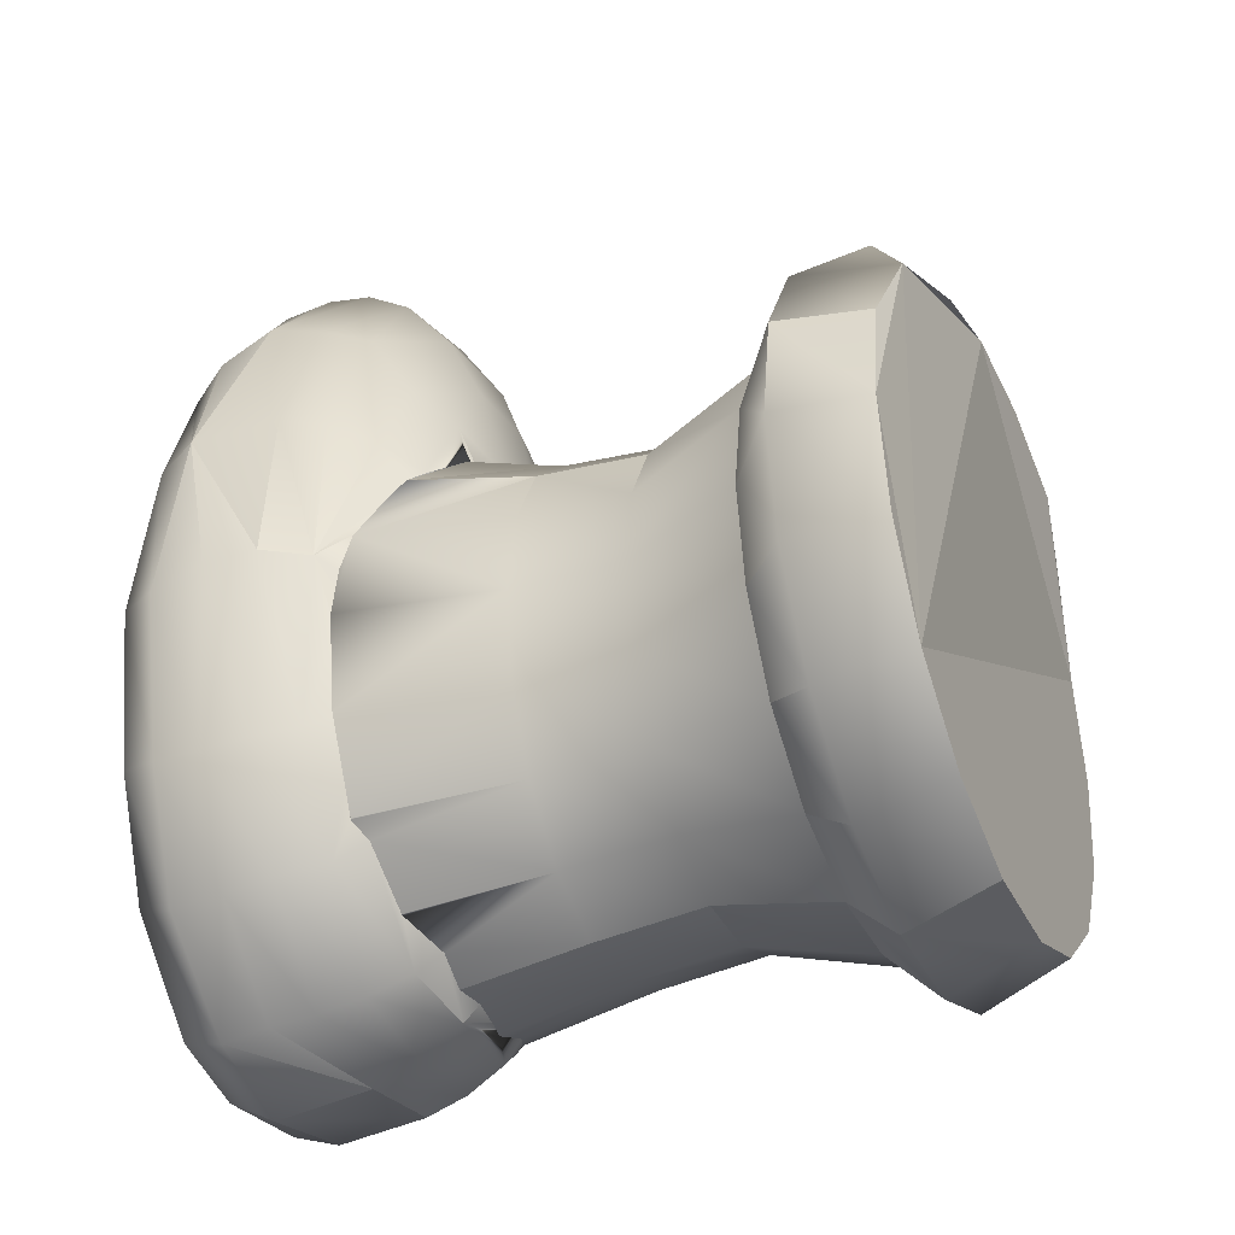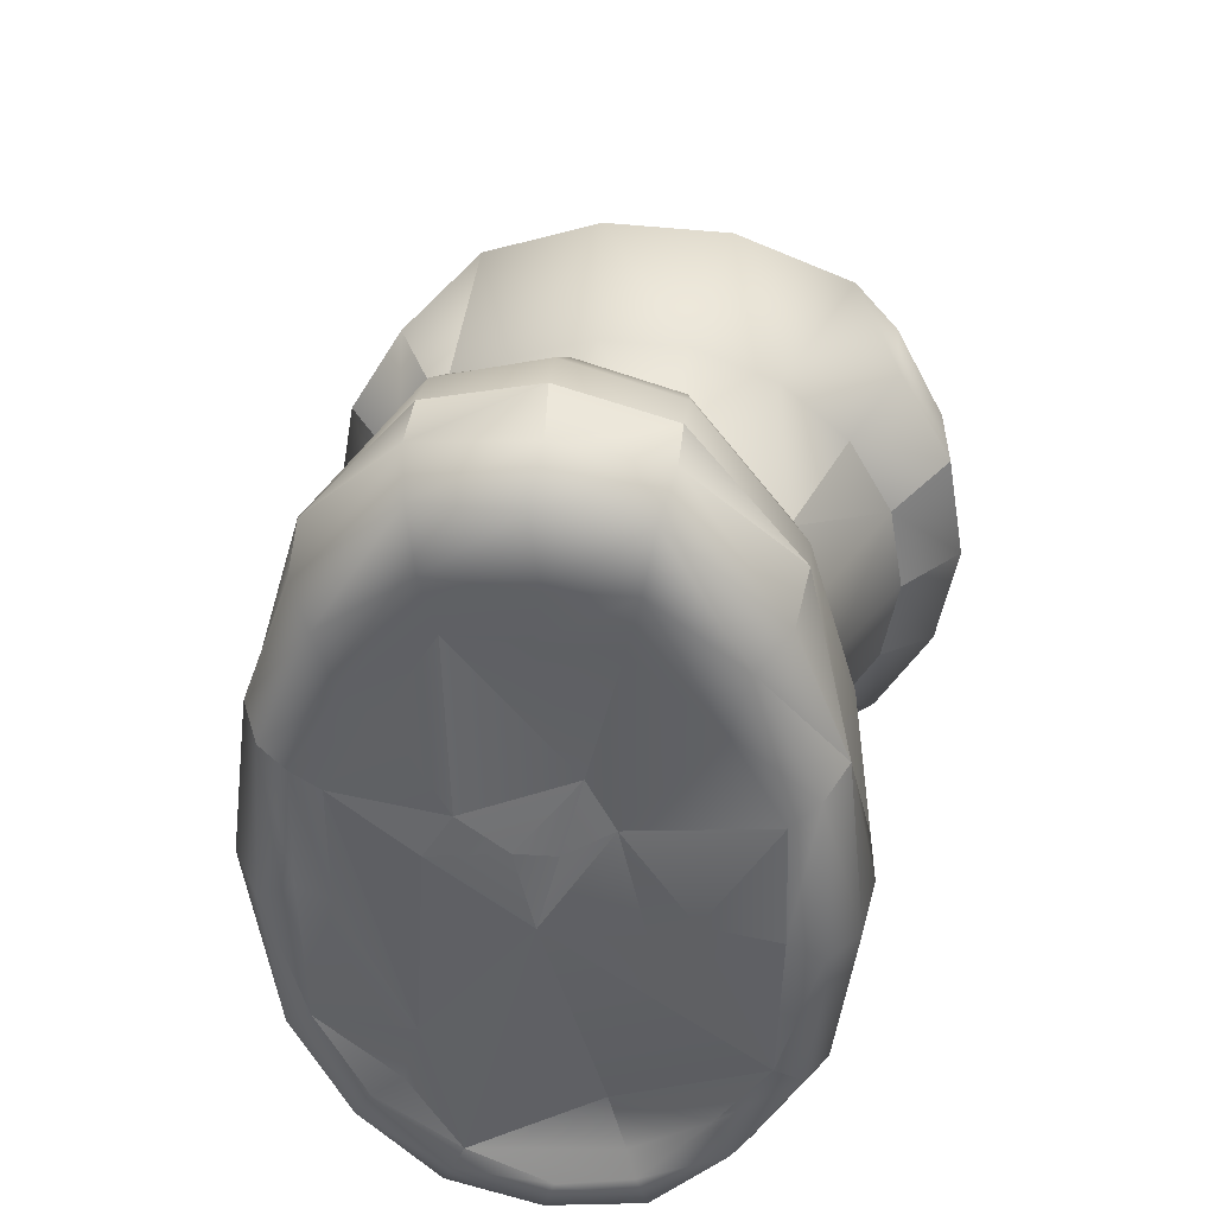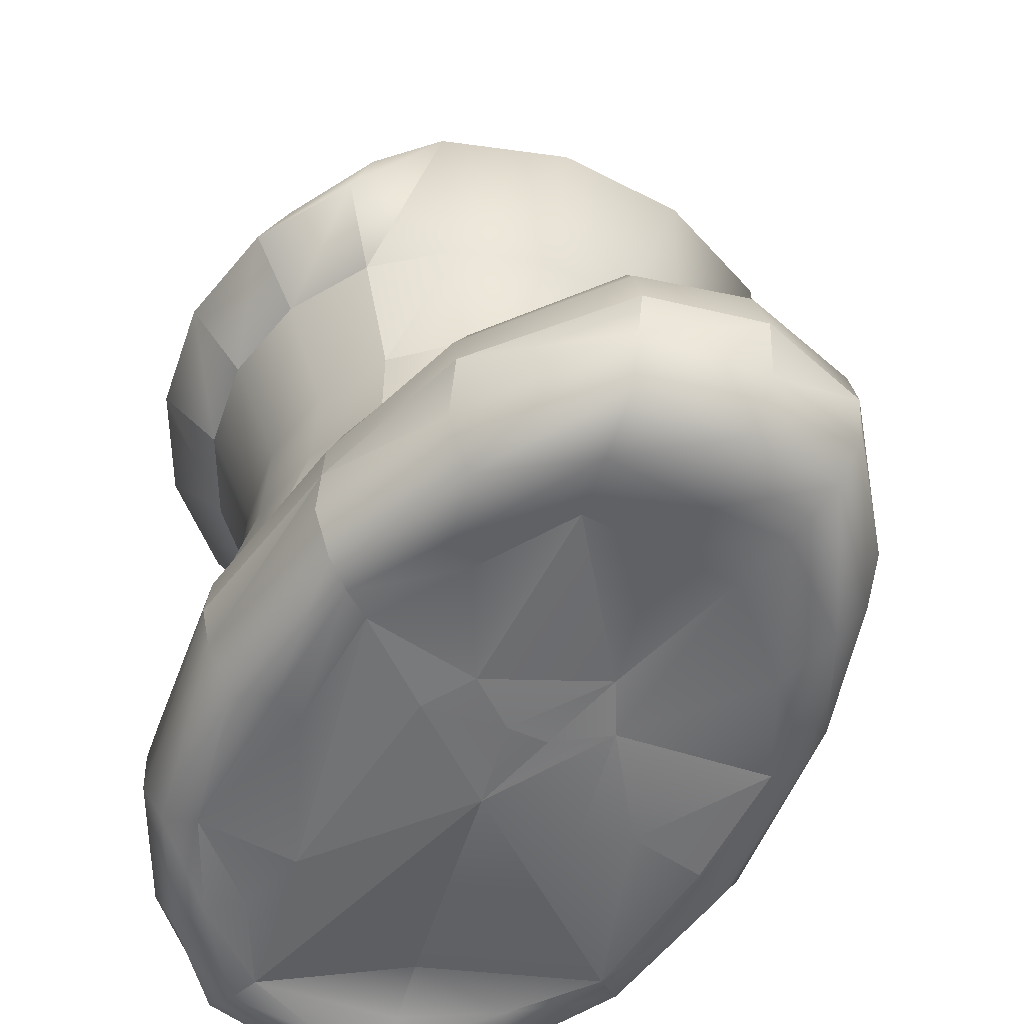
<metadata>
{"format":"obj","ext":"obj","renderer":"f3d","projection":"perspective","resolution":1024,"background":"white","views":[{"elev":-36.9,"azim":113.5,"up":"+Z"},{"elev":39.1,"azim":8.7,"up":"+Z"},{"elev":-54.1,"azim":-28.8,"up":"+Y"}]}
</metadata>
<code>
v  -0.4052 -0.9392 0.7229
v  -0.2345 -0.9398 0.9325
v  -0.2341 -0.8638 0.916
v  -0.0605 -0.9398 0.9777
v  0.1134 -0.9398 0.9325
v  0.113 -0.8638 0.916
v  0.2841 -0.9403 0.7229
v  0.3592 -1.015 0.4539
v  0.2776 -0.8542 0.6944
v  0.4039 -0.9396 0.1613
v  0.3594 -0.9398 -0.1384
v  0.3518 -0.8656 -0.1298
v  0.2663 -0.9395 -0.3192
v  0.1134 -0.9398 -0.4506
v  0.11 -0.8664 -0.4461
v  -0.3873 -0.9394 -0.3192
v  -0.4805 -0.9398 -0.1384
v  -0.3846 -0.8609 -0.3108
v  -0.5249 -0.9396 0.1613
v  -0.4805 -0.9398 0.4609
v  -0.4735 -0.8655 0.452
v  -0.3526 -1.107 0.6674
v  -0.2212 -1.085 0.8775
v  -0.3989 -1.031 0.6919
v  -0.0605 -1.106 0.896
v  0.1002 -1.085 0.8775
v  0.116 -1.017 0.9211
v  0.2299 -1.104 0.6665
v  0.3275 -1.085 0.4381
v  0.348 -1.104 0.1613
v  0.3275 -1.085 -0.1156
v  0.3591 -1.016 -0.1334
v  0.2254 -1.1 -0.2857
v  0.1002 -1.085 -0.4389
v  0.1154 -1.014 -0.4625
v  -0.0605 -1.101 -0.4543
v  -0.2212 -1.085 -0.4389
v  -0.2354 -1.014 -0.4597
v  -0.3494 -1.101 -0.2879
v  -0.4485 -1.085 -0.1156
v  -0.3752 -1.031 -0.3165
v  -0.4658 -1.102 0.1613
v  -0.4485 -1.085 0.4381
v  -0.4825 -1.016 0.4548
v  -0.3633 -0.7765 0.6732
v  -0.2212 -0.795 0.8775
v  -0.2081 -0.722 0.7833
v  -0.0605 -0.7745 0.9067
v  0.1002 -0.795 0.8775
v  0.087 -0.7215 0.7836
v  0.2439 -0.776 0.6741
v  0.3275 -0.795 0.4381
v  0.216 -0.712 0.5655
v  0.3275 -0.795 -0.1156
v  0.3063 -0.7534 -0.098
v  0.3251 -0.7534 0.0363
v  0.3584 -0.7812 0.1613
v  0.2398 -0.782 -0.2919
v  0.1002 -0.795 -0.4287
v  0.0868 -0.7274 -0.3996
v  -0.0605 -0.7833 -0.4622
v  -0.2212 -0.795 -0.4287
v  -0.207 -0.7279 -0.399
v  -0.4795 -0.7812 0.1613
v  -0.4485 -0.795 0.4381
v  -0.4131 -0.7265 0.4086
v  -0.2706 -1.094 0.523
v  -0.1835 -1.093 0.6728
v  -0.3196 -1.103 0.5591
v  -0.0605 -1.094 0.6729
v  0.0625 -1.093 0.6728
v  0.0837 -1.102 0.7754
v  0.034 -1.059 -0.2325
v  0.0625 -1.057 -0.3503
v  0.1964 -1.08 -0.236
v  -0.3576 -1.095 0.1613
v  -0.3575 -1.093 0.3732
v  -0.4041 -1.096 0.4052
v  0.1 -1.107 0.1613
v  0.2833 -1.1 -0.0836
v  0.1684 -1.115 0.2097
v  -0.0605 -1.106 0.1613
v  -0.3978 -0.8534 0.6935
v  -0.0679 -0.8511 0.9565
v  0.3525 -0.8655 0.4521
v  0.3899 -0.858 0.1731
v  0.2636 -0.8606 -0.3107
v  -0.0527 -0.86 -0.4846
v  -0.4728 -0.8656 -0.1299
v  -0.4485 -0.795 -0.1156
v  -0.3611 -0.7819 -0.2921
v  -0.5127 -0.8561 0.149
v  -0.2361 -1.017 0.9202
v  -0.0499 -1.034 0.9559
v  0.2747 -1.032 0.6893
v  0.3933 -1.032 0.1463
v  0.2522 -1.031 -0.3153
v  -0.0763 -1.032 -0.4906
v  -0.2308 -0.8664 -0.4459
v  -0.4799 -1.016 -0.1327
v  -0.5144 -1.031 0.1759
v  -0.3364 -0.7123 0.5649
v  -0.1835 -0.6722 0.6728
v  -0.2749 -0.6626 0.5257
v  -0.0812 -0.7035 0.7964
v  0.0625 -0.6722 0.6728
v  -0.0605 -0.6593 0.6782
v  0.2924 -0.7261 0.409
v  0.2364 -0.6722 0.3732
v  0.154 -0.662 0.5258
v  -0.2052 -1.105 0.7755
v  -0.0432 -1.114 0.7789
v  0.2 -1.106 0.5606
v  0.0803 -1.08 -0.3913
v  -0.2028 -1.097 -0.3955
v  -0.3208 -1.105 -0.2378
v  -0.4088 -1.103 0.193
v  0.0061 -1.087 0.4381
v  -0.2425 -1.101 -0.0832
v  -0.4044 -1.098 -0.0826
v  -0.2706 -1.095 -0.2005
v  0.3273 -0.7534 0.1072
v  0.2707 -0.7534 -0.1822
v  0.2475 -0.7538 -0.2344
v  0.2239 -0.7348 -0.2595
v  0.1397 -0.7221 -0.337
v  0.1419 -0.722 -0.3346
v  0.0707 -0.6909 -0.367
v  -0.1395 -0.7045 -0.3904
v  -0.0379 -0.7125 -0.4188
v  -0.1932 -0.6953 -0.3705
v  -0.0963 -0.6963 -0.3913
v  -0.2549 -0.7229 -0.3437
v  -0.2737 -0.7324 -0.3337
v  -0.3483 -0.7425 -0.2657
v  -0.3629 -0.6775 0.3766
v  -0.3899 -0.6989 0.348
v  -0.4202 -0.7195 0.284
v  -0.439 -0.7534 0.0038
v  -0.4597 -0.7534 0.1475
v  0.2848 -1.107 0.406
v  0.0532 -1.095 0.357
v  0.2917 -1.113 0.1927
v  -0.0424 -1.102 -0.3987
v  -0.1835 -1.093 -0.3503
v  -0.2212 -1.103 0.276
v  -0.1742 -1.101 0.3571
v  -0.0272 -1.098 0.2998
v  -0.0938 -1.103 0.2998
v  -0.3476 -0.6711 0.3914
v  0.0024 -0.6963 -0.3913
v  0.0065 -0.6972 -0.391
v  -0.4277 -0.7534 -0.0984
v  -0.1613 -0.6302 0.5019
v  -0.2573 -0.6428 0.4636
v  0.0398 -0.6292 0.4976
v  0.0094 -0.6284 0.5094
v  -0.0605 -0.6206 0.51
v  -0.04 -0.6883 -0.392
v  0.1352 -0.641 0.4596
v  0.2384 -0.674 0.3698
v  0.2359 -0.6718 0.3724
v  -0.3922 -0.7534 -0.183
v  -0.4532 -0.753 0.2099
v  -0.4543 -0.7532 0.2004
v  -0.3618 -0.7537 -0.2512
v  -0.2822 -0.6539 0.4527
v  -0.1425 -0.6297 0.5092
v  0.15 -0.6467 0.4532
v  0.33 -0.7536 0.145
v  0.3229 -0.7391 0.2103
v  0.2866 -0.7171 0.286
v  0.2581 -0.692 0.3483
v  0.32 -0.7534 -0.0976
v  0.2802 -0.4956 -0.0909
v  0.302 -0.4956 0.0525
v  0.3448 -0.7534 0.056
v  0.2485 -0.7534 -0.2326
v  0.2176 -0.4956 -0.217
v  0.1422 -0.723 -0.3353
v  0.1216 -0.4956 -0.3107
v  0.2476 -0.7534 -0.2335
v  0.0069 -0.6975 -0.3912
v  0.0039 -0.4956 -0.3605
v  0.1395 -0.7219 -0.3371
v  -0.2741 -0.7336 -0.3344
v  -0.239 -0.4956 -0.3107
v  -0.1213 -0.4956 -0.3605
v  -0.1396 -0.7048 -0.3905
v  -0.335 -0.4956 -0.217
v  -0.3815 -0.7534 -0.2326
v  -0.3618 -0.7534 -0.2507
v  -0.4529 -0.7534 -0.0976
v  -0.3976 -0.4956 -0.0909
v  -0.4777 -0.7534 0.056
v  -0.4194 -0.4956 0.0525
v  -0.4544 -0.7534 0.2004
v  -0.453 -0.7528 0.2096
v  -0.3976 -0.4956 0.196
v  -0.335 -0.4956 0.3221
v  -0.39 -0.699 0.3478
v  -0.1213 -0.4956 0.4655
v  -0.1423 -0.6297 0.5092
v  -0.0605 -0.6207 0.51
v  0.0039 -0.4956 0.4655
v  0.0094 -0.6284 0.5093
v  0.3227 -0.7389 0.21
v  0.32 -0.7534 0.2096
v  0.2802 -0.4956 0.196
v  0.2723 -0.3179 -0.0843
v  0.2936 -0.3179 0.0525
v  0.2111 -0.3179 -0.2046
v  0.1173 -0.3179 -0.294
v  0.0023 -0.3179 -0.3415
v  -0.1202 -0.3179 -0.3415
v  -0.2352 -0.3179 -0.294
v  -0.329 -0.3179 -0.2046
v  -0.3902 -0.3179 -0.0843
v  -0.4115 -0.3179 0.0525
v  -0.3902 -0.3179 0.1894
v  -0.329 -0.3179 0.3097
v  -0.239 -0.4956 0.4157
v  -0.2352 -0.3179 0.399
v  -0.1202 -0.3179 0.4465
v  0.0023 -0.3179 0.4465
v  0.1216 -0.4956 0.4157
v  0.1173 -0.3179 0.399
v  0.2176 -0.4956 0.3221
v  0.2111 -0.3179 0.3097
v  0.2723 -0.3179 0.1894
v  0.3646 -0.1159 -0.105
v  0.3913 -0.1159 0.0501
v  0.2878 -0.1159 -0.2415
v  0.1701 -0.1159 -0.3427
v  0.0257 -0.1159 -0.3966
v  -0.128 -0.1159 -0.3966
v  -0.2724 -0.1159 -0.3427
v  -0.3901 -0.1159 -0.2415
v  -0.4669 -0.1159 -0.105
v  -0.4936 -0.1159 0.0501
v  -0.4669 -0.1159 0.2052
v  -0.3901 -0.1159 0.3417
v  -0.2724 -0.1159 0.4429
v  -0.128 -0.1159 0.4968
v  0.0257 -0.1159 0.4968
v  0.1701 -0.1159 0.4429
v  0.2878 -0.1159 0.3417
v  0.3646 -0.1159 0.2052
v  0.4536 -0.0376 -0.1172
v  0.4862 -0.0376 0.0726
v  0.3596 -0.0376 -0.284
v  0.2156 -0.0376 -0.4079
v  0.039 -0.0376 -0.4738
v  -0.149 -0.0376 -0.4738
v  -0.3256 -0.0376 -0.4079
v  -0.4696 -0.0376 -0.284
v  -0.5636 -0.0376 -0.1172
v  -0.5962 -0.0376 0.0726
v  -0.5636 -0.0376 0.2624
v  -0.4696 -0.0376 0.4293
v  -0.3494 0.0612 0.5311
v  -0.1465 0.0612 0.6068
v  0.0694 0.0612 0.6068
v  0.2723 0.0612 0.5311
v  0.3596 -0.0376 0.4293
v  0.4536 -0.0376 0.2624
v  0.4319 0.1086 -0.1
v  0.4621 0.1086 0.0755
v  0.345 0.1086 -0.2543
v  0.2118 0.1086 -0.3689
v  0.0484 0.1086 -0.4299
v  -0.1255 0.1086 -0.4299
v  -0.2888 0.1086 -0.3689
v  -0.422 0.1086 -0.2543
v  -0.5089 0.1086 -0.1
v  -0.5391 0.1086 0.0755
v  -0.5089 0.1086 0.2511
v  -0.422 0.1262 0.4054
v  -0.3001 0.1506 0.4595
v  -0.1401 0.1506 0.5126
v  0.0301 0.1506 0.5126
v  0.1901 0.1506 0.4595
v  0.345 0.1262 0.4054
v  0.4319 0.1086 0.2511
v  -0.4301 -0.7534 -0.0772
v  -0.2721 -0.7534 -0.3329
v  0.1391 -0.7534 -0.3329
v  0.0049 -0.7534 -0.3862
v  -0.1379 -0.7534 -0.3862
v  -0.4529 -0.7534 0.2096
v  -0.3815 -0.7534 0.3446
v  -0.1379 -0.7534 0.4982
v  0.0049 -0.7534 0.4982
v  0.1501 -0.6467 0.4532
v  0.1391 -0.7534 0.4449
v  0.2485 -0.7534 0.3446
v  -0.2721 -0.7534 0.4449
v  -0.2823 -0.6539 0.4527
v  0.2582 -0.692 0.3482
o botaIzq
g botaIzq
f 1 2 3
f 4 5 6
f 7 8 9
f 10 11 12
f 13 14 15
f 16 17 18
f 19 20 21
f 22 23 24
f 25 26 27
f 28 29 8
f 30 31 32
f 33 34 35
f 36 37 38
f 39 40 41
f 42 43 44
f 45 46 47
f 48 49 50
f 51 52 53
f 54 55 56
f 56 57 54
f 58 59 60
f 61 62 63
f 64 65 66
f 67 68 69
f 70 71 72
f 73 74 75
f 76 77 78
f 79 80 81
f 82 80 79
f 83 46 45
f 84 49 48
f 85 52 51
f 86 54 57
f 87 59 58
f 88 62 61
f 89 90 91
f 92 65 64
f 93 2 1
f 94 5 4
f 95 8 7
f 96 11 10
f 97 14 13
f 98 99 88
f 100 17 16
f 101 20 19
f 102 103 104
f 105 106 107
f 108 109 110
f 111 23 22
f 112 26 25
f 113 29 28
f 80 31 30
f 114 34 33
f 115 37 36
f 116 40 39
f 117 43 42
f 118 71 70
f 119 120 121
f 3 46 83
f 83 20 1
f 1 3 83
f 6 49 84
f 84 2 4
f 4 6 84
f 9 49 6
f 6 5 7
f 7 9 6
f 12 54 86
f 86 8 10
f 10 12 86
f 15 59 87
f 87 11 13
f 13 15 87
f 99 62 88
f 18 62 99
f 16 18 99
f 21 65 92
f 92 17 19
f 19 21 92
f 24 20 44
f 44 43 22
f 22 24 44
f 27 5 94
f 94 23 25
f 25 27 94
f 95 26 28
f 28 8 95
f 32 11 96
f 96 29 30
f 30 32 96
f 35 14 97
f 97 31 33
f 33 35 97
f 38 99 98
f 98 34 36
f 36 38 98
f 41 99 38
f 38 37 39
f 39 41 38
f 44 20 101
f 101 40 42
f 42 44 101
f 47 103 102
f 102 65 45
f 45 47 102
f 50 106 105
f 105 46 48
f 48 50 105
f 53 106 50
f 50 49 51
f 51 53 50
f 122 57 56
f 123 54 58
f 58 124 123
f 124 58 125
f 125 60 126
f 126 127 125
f 125 58 60
f 126 60 128
f 129 130 63
f 63 131 129
f 129 132 130
f 130 59 61
f 61 63 130
f 131 63 133
f 63 62 91
f 134 133 91
f 91 135 134
f 91 133 63
f 66 136 137
f 137 138 66
f 139 90 64
f 64 140 139
f 69 43 78
f 78 77 67
f 67 69 78
f 72 26 112
f 112 68 70
f 70 72 112
f 141 29 113
f 113 71 142
f 142 141 113
f 143 29 141
f 75 31 80
f 73 75 80
f 144 34 114
f 114 74 145
f 145 144 114
f 120 40 116
f 116 145 121
f 121 120 116
f 78 43 117
f 117 120 76
f 76 78 117
f 77 146 147
f 81 141 142
f 79 81 142
f 77 119 146
f 145 82 119
f 73 82 145
f 73 80 82
f 82 79 142
f 142 118 148
f 148 82 142
f 118 147 149
f 149 82 148
f 148 118 149
f 146 82 149
f 149 147 146
f 119 82 146
f 45 65 21
f 21 20 83
f 83 45 21
f 48 46 3
f 3 2 84
f 84 48 3
f 51 49 9
f 9 8 85
f 85 51 9
f 57 52 85
f 85 8 86
f 86 57 85
f 58 54 12
f 12 11 87
f 87 58 12
f 61 59 15
f 15 14 88
f 88 61 15
f 91 62 18
f 18 17 89
f 89 91 18
f 64 90 89
f 89 17 92
f 92 64 89
f 1 20 24
f 24 23 93
f 93 1 24
f 4 2 93
f 93 23 94
f 94 4 93
f 7 5 27
f 27 26 95
f 95 7 27
f 8 29 96
f 96 10 8
f 13 11 32
f 32 31 97
f 97 13 32
f 88 14 35
f 35 34 98
f 98 88 35
f 16 99 41
f 41 40 100
f 100 16 41
f 19 17 100
f 100 40 101
f 101 19 100
f 150 136 66
f 66 104 150
f 66 65 102
f 102 104 66
f 107 103 47
f 47 46 105
f 105 107 47
f 110 106 53
f 53 52 108
f 108 110 53
f 108 52 57
f 130 151 152
f 130 152 128
f 130 128 60
f 60 59 130
f 153 90 139
f 22 43 69
f 69 68 111
f 111 22 69
f 25 23 111
f 111 68 112
f 112 25 111
f 28 26 72
f 72 71 113
f 113 28 72
f 30 29 143
f 80 30 143
f 33 31 75
f 75 74 114
f 114 33 75
f 36 34 144
f 144 145 115
f 115 36 144
f 39 37 115
f 115 145 116
f 116 39 115
f 42 40 120
f 117 42 120
f 67 77 147
f 68 67 147
f 68 147 118
f 118 70 68
f 142 71 118
f 143 141 81
f 80 143 81
f 145 74 73
f 119 121 145
f 76 120 119
f 77 76 119
f 104 103 154
f 154 155 104
f 106 156 157
f 157 107 106
f 107 157 158
f 130 132 159
f 156 106 110
f 110 160 156
f 109 161 162
f 151 130 159
f 55 54 123
f 163 90 153
f 64 66 138
f 138 164 64
f 165 140 64
f 64 164 165
f 91 90 166
f 166 135 91
f 166 90 163
f 167 150 104
f 104 155 167
f 168 154 103
f 103 107 168
f 168 107 158
f 110 109 169
f 169 160 110
f 169 109 162
f 57 170 171
f 171 172 57
f 109 108 173
f 173 161 109
f 173 108 57
f 173 57 172
f 170 57 122
f 174 175 176
f 176 177 174
f 178 179 175
f 175 174 178
f 125 180 181
f 181 179 125
f 179 178 182
f 182 125 179
f 128 183 184
f 184 181 128
f 185 128 181
f 181 180 185
f 186 187 131
f 131 187 188
f 188 189 131
f 186 135 190
f 190 187 186
f 191 190 135
f 135 192 191
f 191 193 194
f 194 190 191
f 193 195 196
f 196 194 193
f 197 198 199
f 199 196 197
f 195 197 196
f 199 198 138
f 138 200 199
f 201 200 138
f 202 203 204
f 204 205 202
f 206 205 204
f 207 208 177
f 177 176 207
f 207 176 209
f 176 175 210
f 210 211 176
f 175 179 212
f 212 210 175
f 179 181 213
f 213 212 179
f 181 184 214
f 214 213 181
f 184 188 215
f 215 214 184
f 187 216 215
f 215 188 187
f 190 217 216
f 216 187 190
f 194 218 217
f 217 190 194
f 196 219 218
f 218 194 196
f 196 199 220
f 220 219 196
f 199 200 221
f 221 220 199
f 200 222 223
f 223 221 200
f 222 202 224
f 224 223 222
f 205 225 224
f 224 202 205
f 226 227 225
f 225 205 226
f 228 229 227
f 227 226 228
f 228 209 230
f 230 229 228
f 176 211 230
f 230 209 176
f 211 210 231
f 231 232 211
f 210 212 233
f 233 231 210
f 212 213 234
f 234 233 212
f 213 214 235
f 235 234 213
f 214 215 236
f 236 235 214
f 216 237 236
f 236 215 216
f 217 238 237
f 237 216 217
f 218 239 238
f 238 217 218
f 219 240 239
f 239 218 219
f 219 220 241
f 241 240 219
f 220 221 242
f 242 241 220
f 221 223 243
f 243 242 221
f 223 224 244
f 244 243 223
f 225 245 244
f 244 224 225
f 227 246 245
f 245 225 227
f 229 247 246
f 246 227 229
f 229 230 248
f 248 247 229
f 211 232 248
f 248 230 211
f 232 231 249
f 249 250 232
f 231 233 251
f 251 249 231
f 233 234 252
f 252 251 233
f 234 235 253
f 253 252 234
f 235 236 254
f 254 253 235
f 236 237 255
f 255 254 236
f 237 238 256
f 256 255 237
f 238 239 257
f 257 256 238
f 239 240 258
f 258 257 239
f 240 241 259
f 259 258 240
f 241 242 260
f 260 259 241
f 242 243 261
f 261 260 242
f 243 244 262
f 262 261 243
f 245 263 262
f 262 244 245
f 246 264 263
f 263 245 246
f 246 247 265
f 265 264 246
f 247 248 266
f 266 265 247
f 248 232 250
f 250 266 248
f 250 249 267
f 267 268 250
f 249 251 269
f 269 267 249
f 251 252 270
f 270 269 251
f 252 253 271
f 271 270 252
f 253 254 272
f 272 271 253
f 254 255 273
f 273 272 254
f 255 256 274
f 274 273 255
f 256 257 275
f 275 274 256
f 258 276 275
f 275 257 258
f 259 277 276
f 276 258 259
f 259 260 278
f 278 277 259
f 261 279 278
f 278 260 261
f 261 262 280
f 280 279 261
f 262 263 281
f 281 280 262
f 263 264 282
f 282 281 263
f 264 265 283
f 283 282 264
f 265 266 284
f 284 283 265
f 266 250 268
f 268 284 266
f 268 267 269
f 269 270 271
f 271 272 273
f 269 271 273
f 273 274 275
f 275 276 277
f 273 275 277
f 269 273 277
f 277 278 279
f 279 280 281
f 277 279 281
f 269 277 281
f 281 282 283
f 269 281 283
f 268 269 283
f 284 268 283
f 193 191 192
f 193 192 163
f 193 163 153
f 140 197 195
f 139 140 195
f 285 139 195
f 153 285 195
f 193 153 195
f 135 186 286
f 286 192 135
f 287 128 185
f 185 180 287
f 288 183 128
f 128 287 288
f 287 180 125
f 125 182 287
f 289 286 131
f 131 189 289
f 286 186 131
f 290 291 138
f 138 198 290
f 138 291 201
f 197 290 198
f 204 203 292
f 292 293 204
f 204 293 206
f 226 205 206
f 206 294 226
f 294 206 293
f 293 295 294
f 182 178 174
f 174 177 208
f 208 296 295
f 174 208 295
f 295 293 292
f 292 297 291
f 295 292 291
f 291 290 197
f 197 140 139
f 291 197 139
f 295 291 139
f 285 153 163
f 139 285 163
f 163 192 286
f 286 289 288
f 163 286 288
f 139 163 288
f 295 139 288
f 174 295 288
f 182 174 288
f 182 288 287
f 183 288 289
f 183 289 189
f 183 189 188
f 183 188 184
f 298 222 200
f 298 200 201
f 298 201 291
f 298 291 297
f 203 202 222
f 222 298 203
f 203 298 297
f 203 297 292
f 207 209 228
f 207 228 299
f 299 296 207
f 207 296 208
f 299 228 226
f 299 226 294
f 299 294 295
f 299 295 296

</code>
